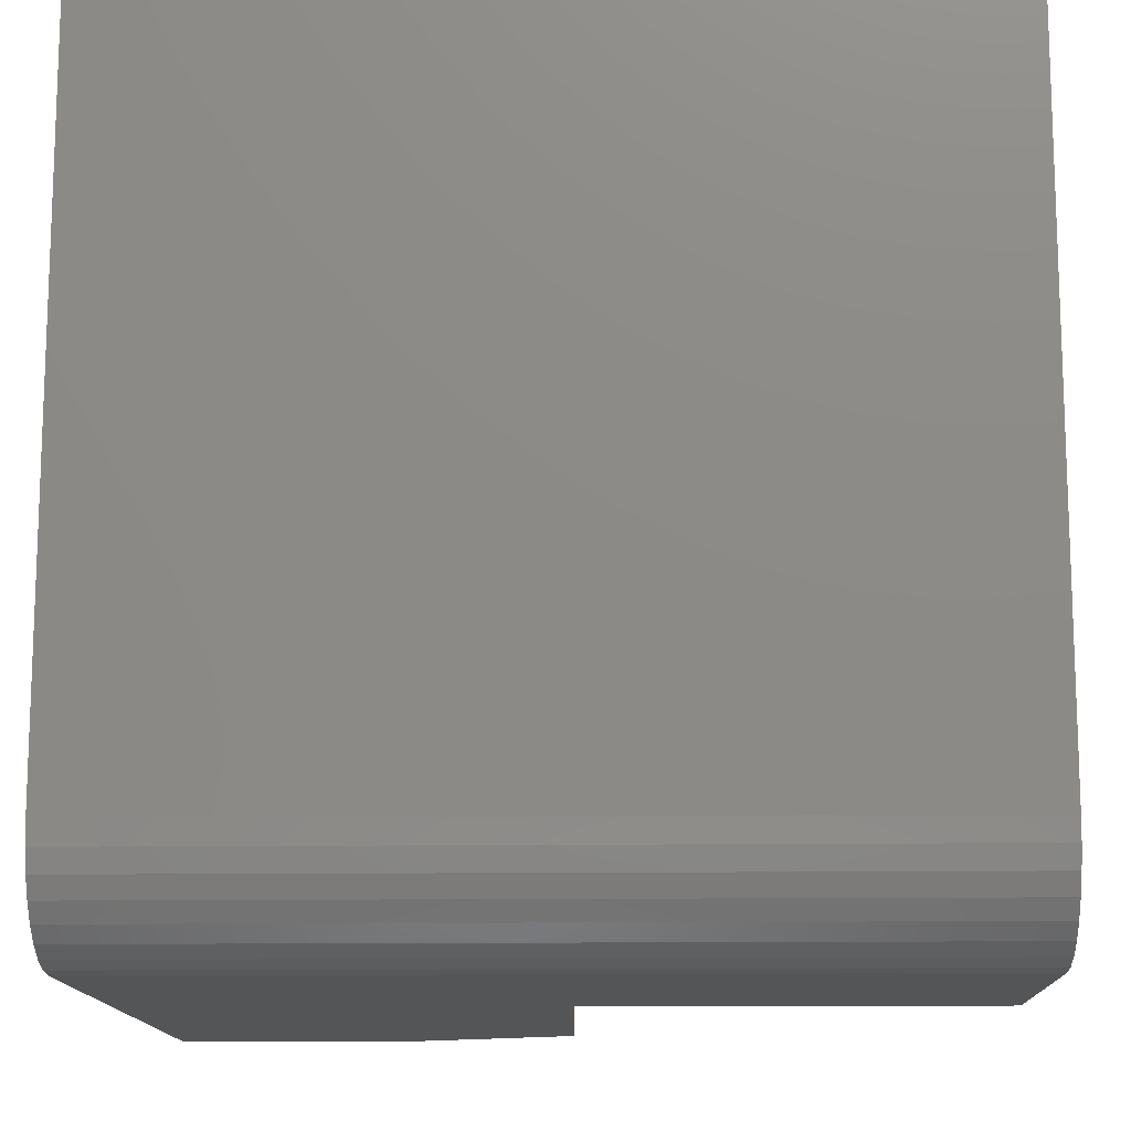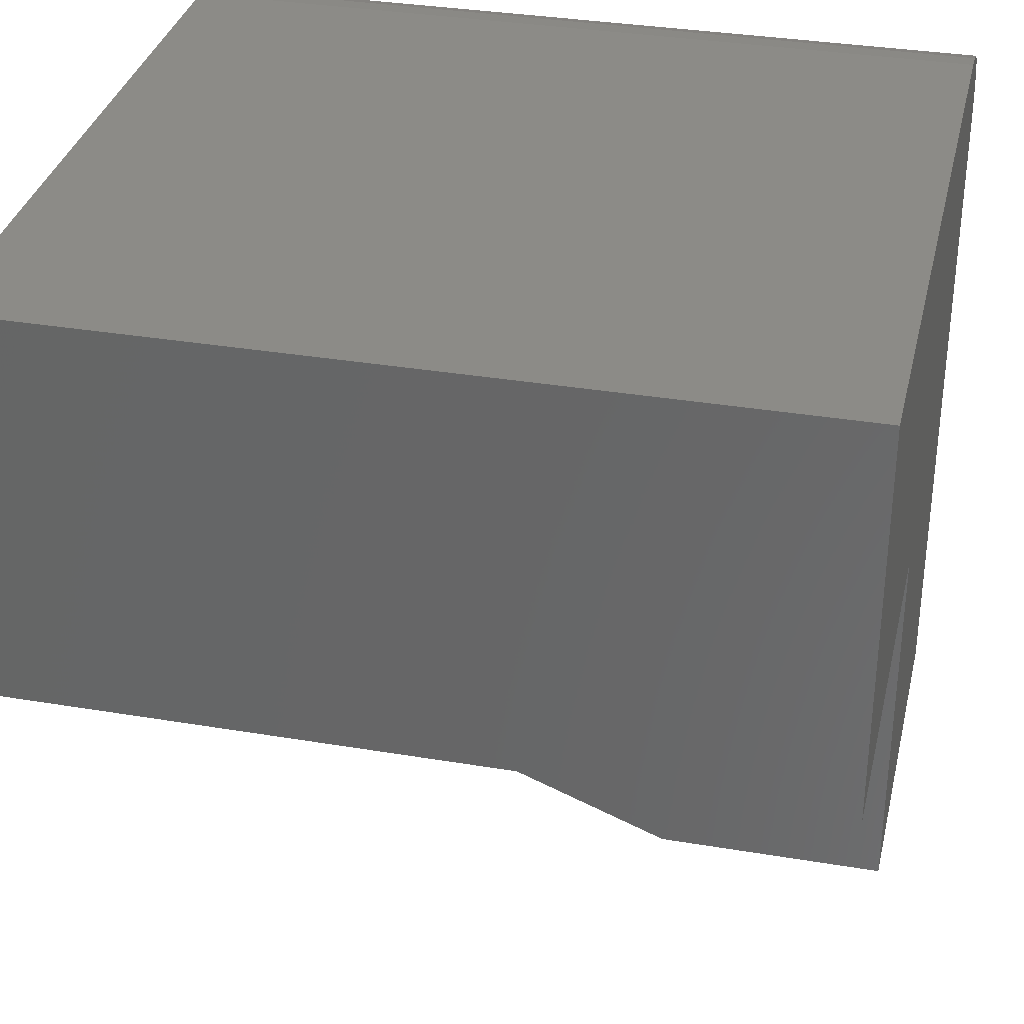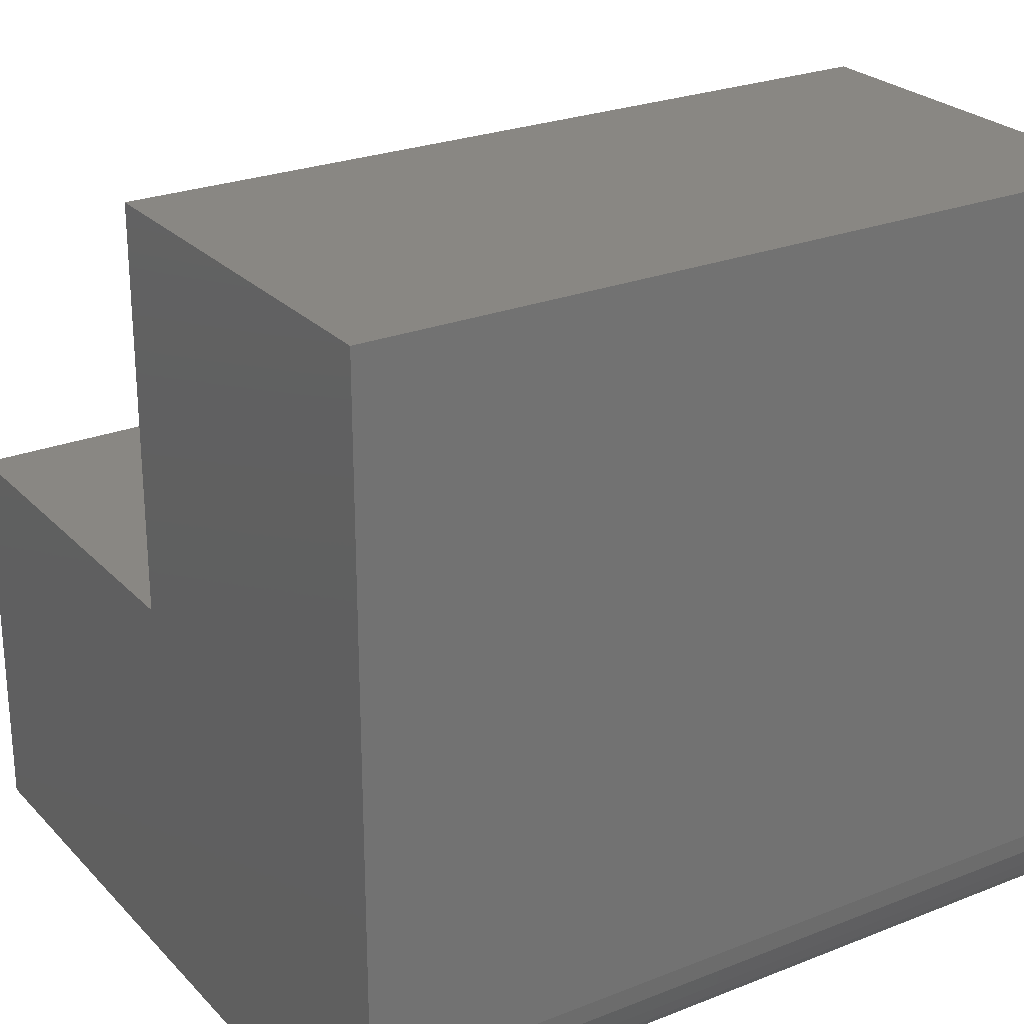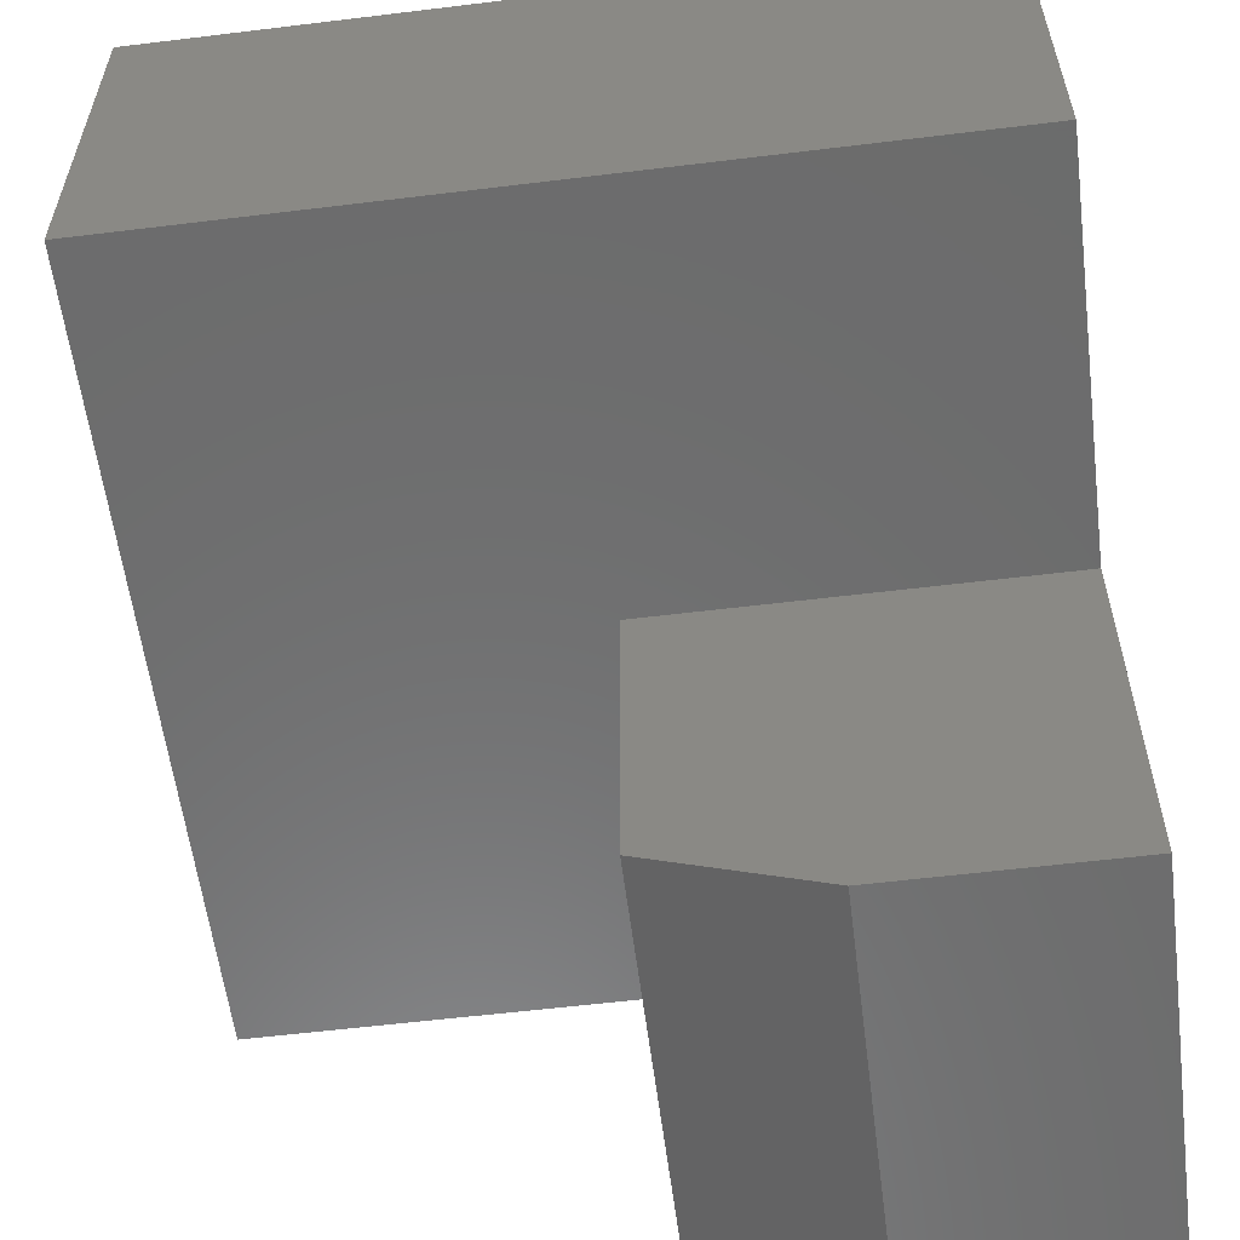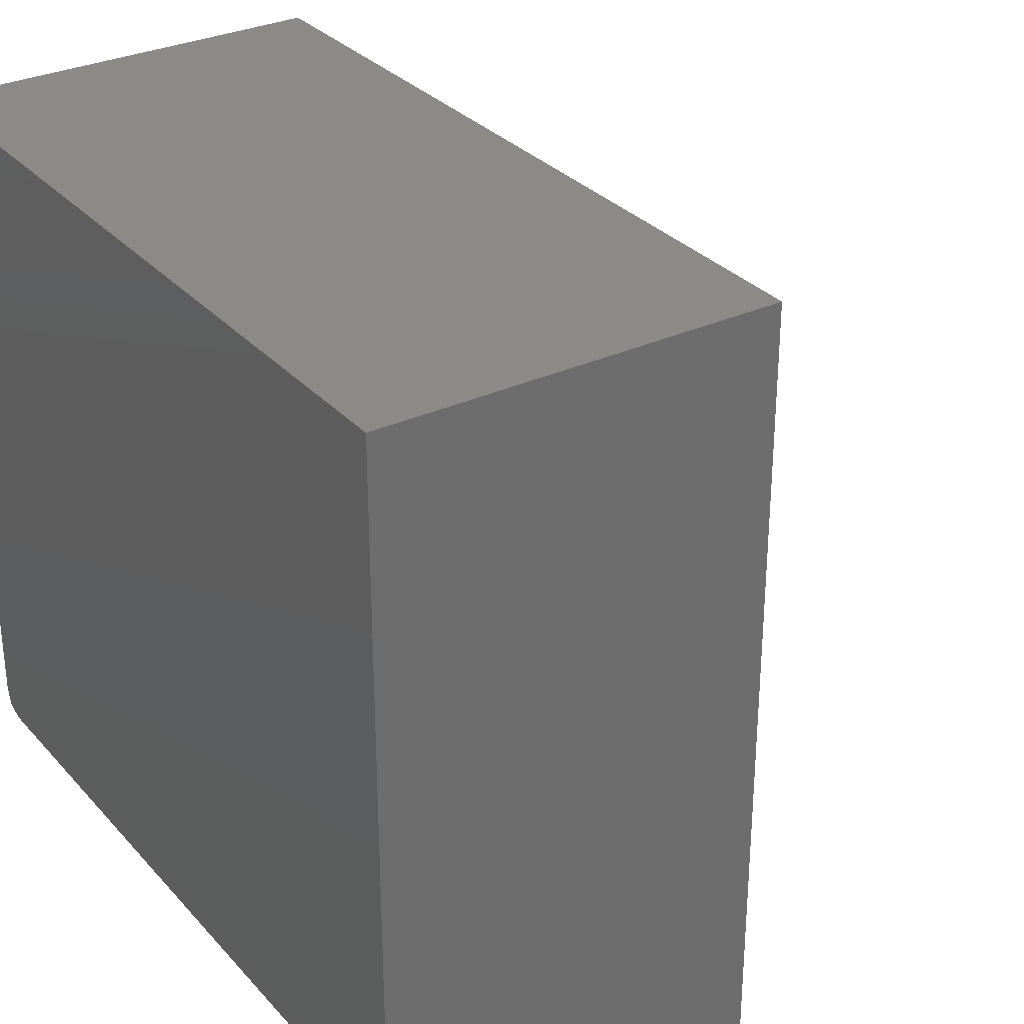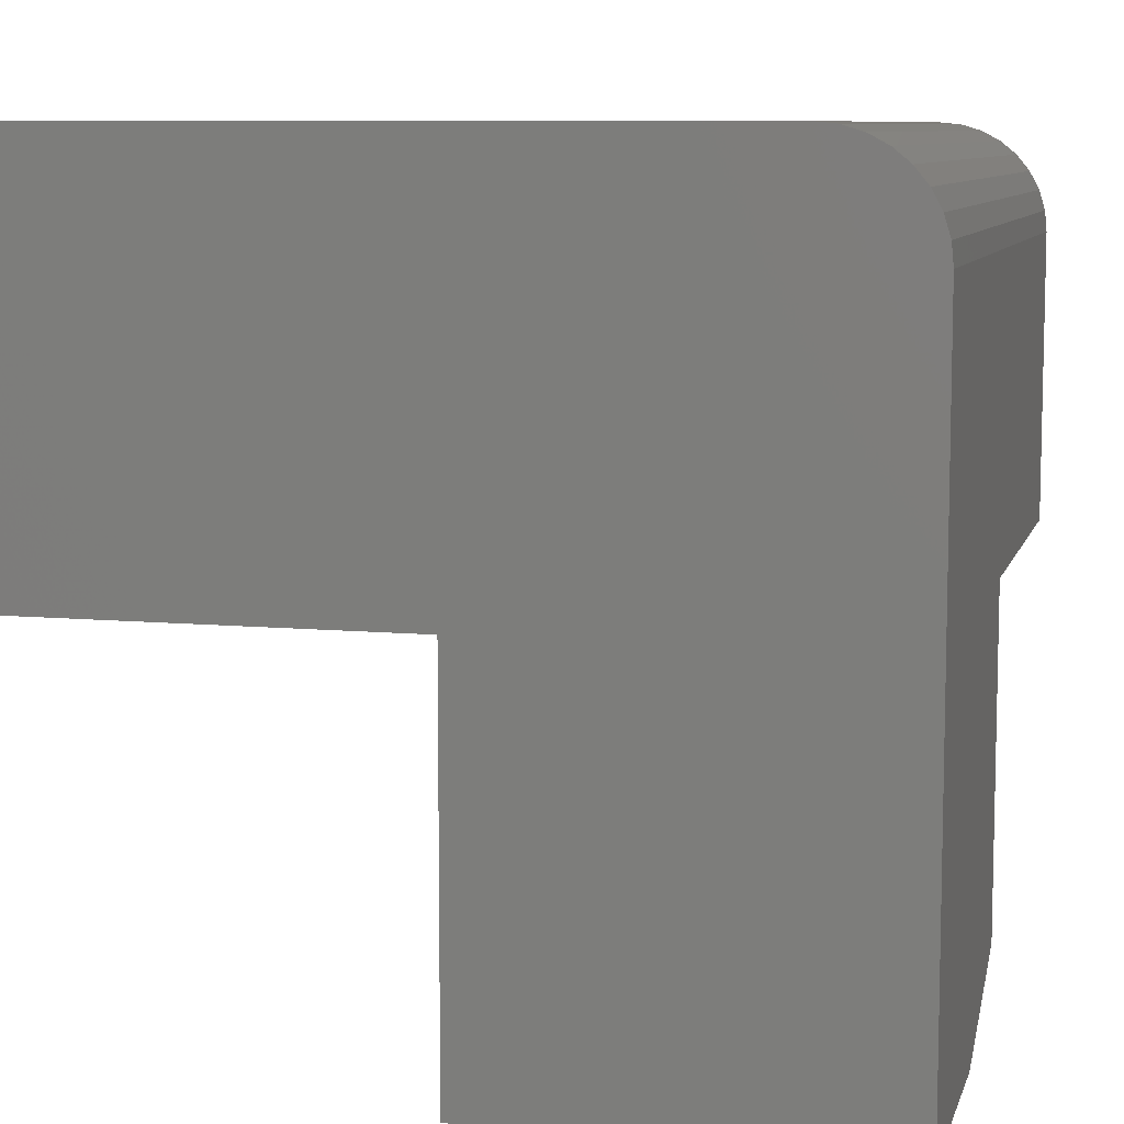
<metadata>
{"format":"stl","ext":"stl","renderer":"f3d","projection":"perspective","resolution":1024,"background":"white","views":[{"elev":-13.5,"azim":-178.4,"up":"+Z"},{"elev":33.7,"azim":12.9,"up":"+Y"},{"elev":25.3,"azim":147.5,"up":"+Z"},{"elev":-58.3,"azim":7.2,"up":"+Y"},{"elev":30.8,"azim":-123.8,"up":"+Z"},{"elev":8.5,"azim":104.2,"up":"+Y"}]}
</metadata>
<code>
# stl→obj: 32 verts, 60 faces
v -0.2188 -0.75 -9.568e-18
v 0 -0.75 -2.296e-17
v -0.2188 -0.75 0.375
v 2.296e-17 -0.75 0.375
v -0.375 -0.375 0.375
v -0.375 -0.375 -2.296e-17
v -0.375 -0.6875 0.375
v -0.375 -0.6875 -2.296e-17
v 6.46e-17 -0.375 0.375
v 1.128e-17 -0.1016 -4.592e-17
v -0.75 -0.1016 0
v -0.75 -0.375 0
v -0.75 6.904e-34 0.1016
v 6.219e-18 8.327e-17 0.1016
v -0.75 -0.001951 0.08175
v 5.222e-18 -0.001951 0.08175
v -0.75 -0.007731 0.0627
v 4.697e-18 -0.007731 0.0627
v -0.75 -0.01712 0.04514
v 4.664e-18 -0.01712 0.04514
v -0.75 -0.02975 0.02975
v 5.124e-18 -0.02975 0.02975
v -0.75 -0.04514 0.01712
v 6.059e-18 -0.04514 0.01712
v -0.75 -0.0627 0.007731
v 7.434e-18 -0.0627 0.007731
v -0.75 -0.08175 0.001951
v 9.195e-18 -0.08175 0.001951
v 4.592e-17 8.327e-17 0.75
v 4.592e-17 -0.375 0.75
v -0.75 -0.375 0.75
v -0.75 5.099e-33 0.75
f 1 2 3
f 3 2 4
f 5 6 7
f 7 6 8
f 9 5 4
f 4 5 7
f 4 7 3
f 8 6 1
f 2 1 10
f 10 1 6
f 10 6 11
f 11 6 12
f 1 3 8
f 8 3 7
f 13 14 15
f 15 14 16
f 15 16 17
f 17 16 18
f 17 18 19
f 19 18 20
f 19 20 21
f 21 20 22
f 21 22 23
f 23 22 24
f 23 24 25
f 25 24 26
f 25 26 27
f 27 26 28
f 27 28 11
f 11 28 10
f 10 28 2
f 14 29 30
f 14 30 9
f 14 9 4
f 14 4 2
f 14 2 28
f 14 28 26
f 14 26 24
f 14 24 22
f 14 22 20
f 14 20 18
f 14 18 16
f 12 6 31
f 31 6 5
f 31 5 30
f 30 5 9
f 13 32 14
f 14 32 29
f 12 31 32
f 12 32 13
f 12 13 15
f 12 15 17
f 12 17 19
f 12 19 21
f 12 21 23
f 12 23 25
f 12 25 27
f 12 27 11
f 30 29 31
f 31 29 32

</code>
